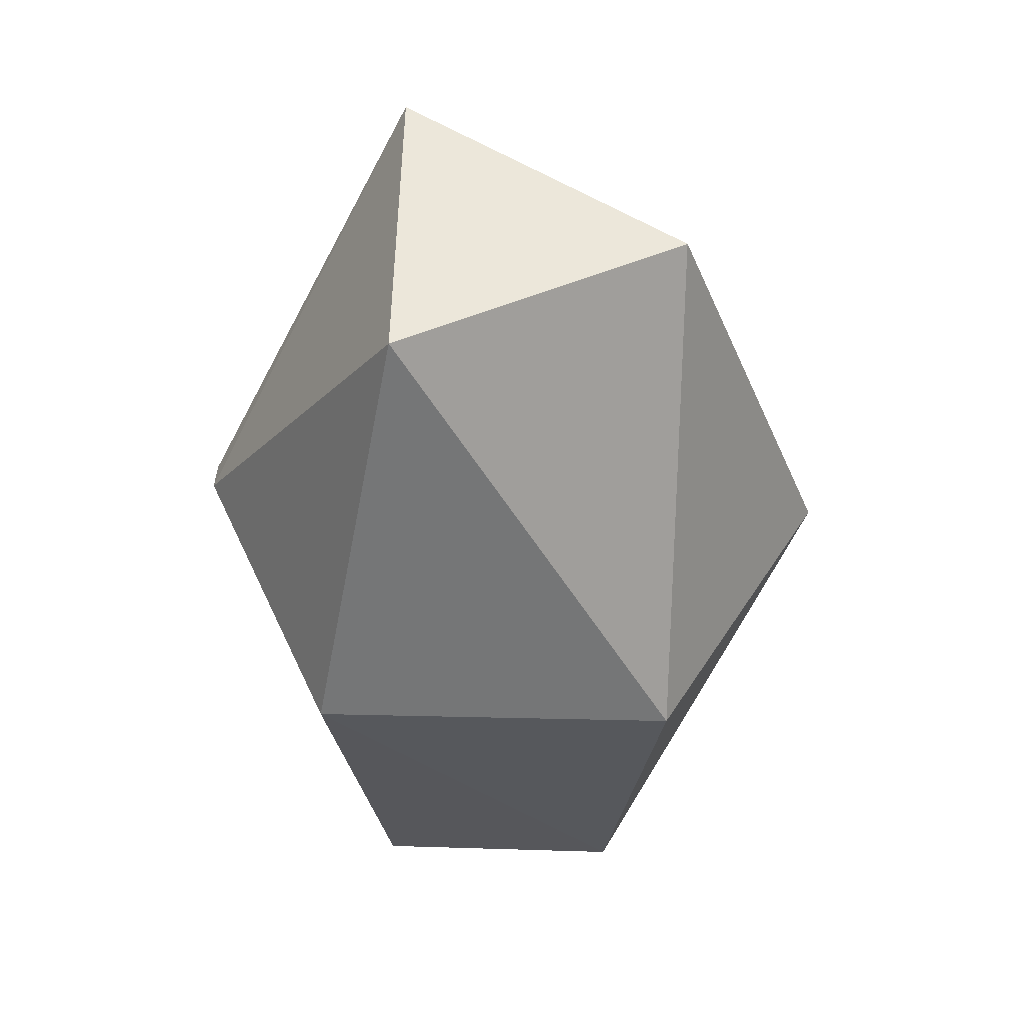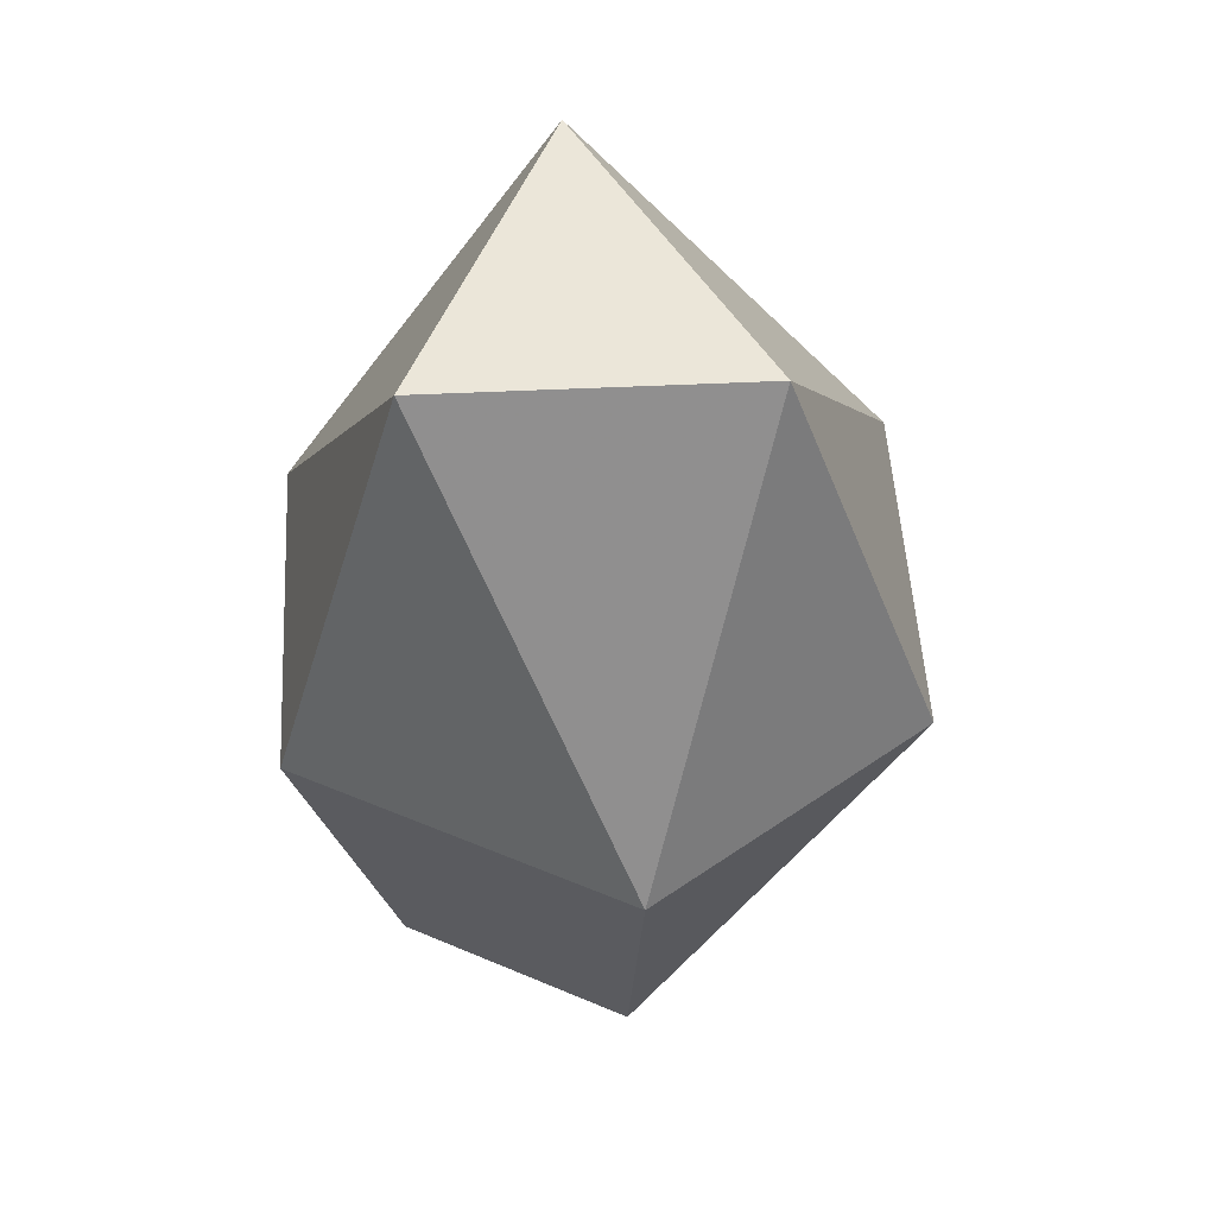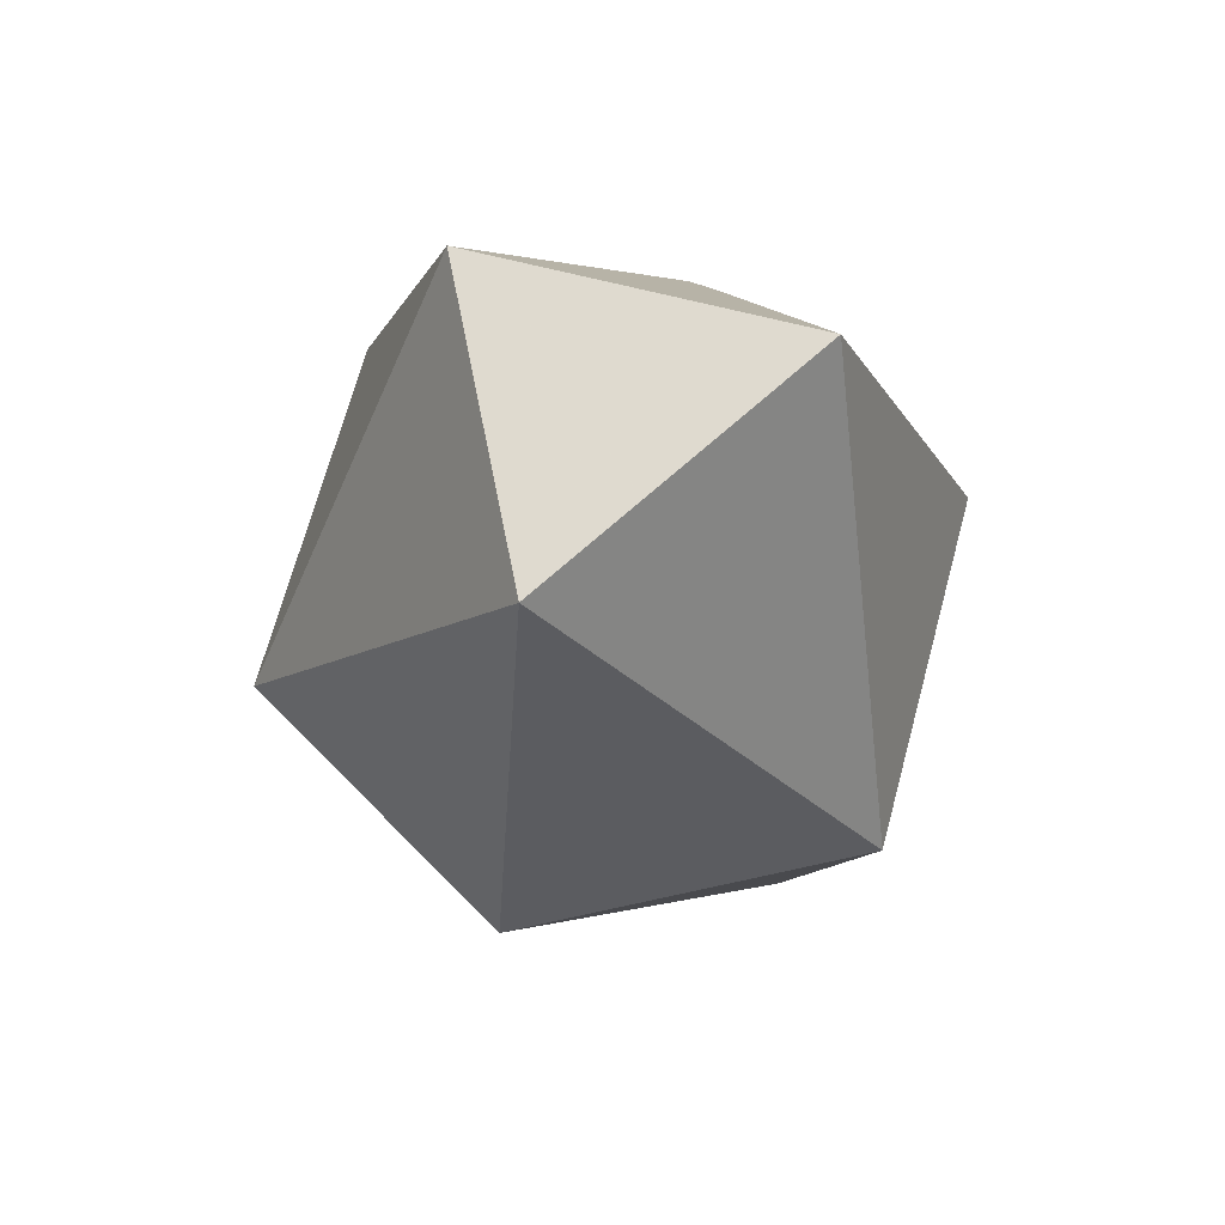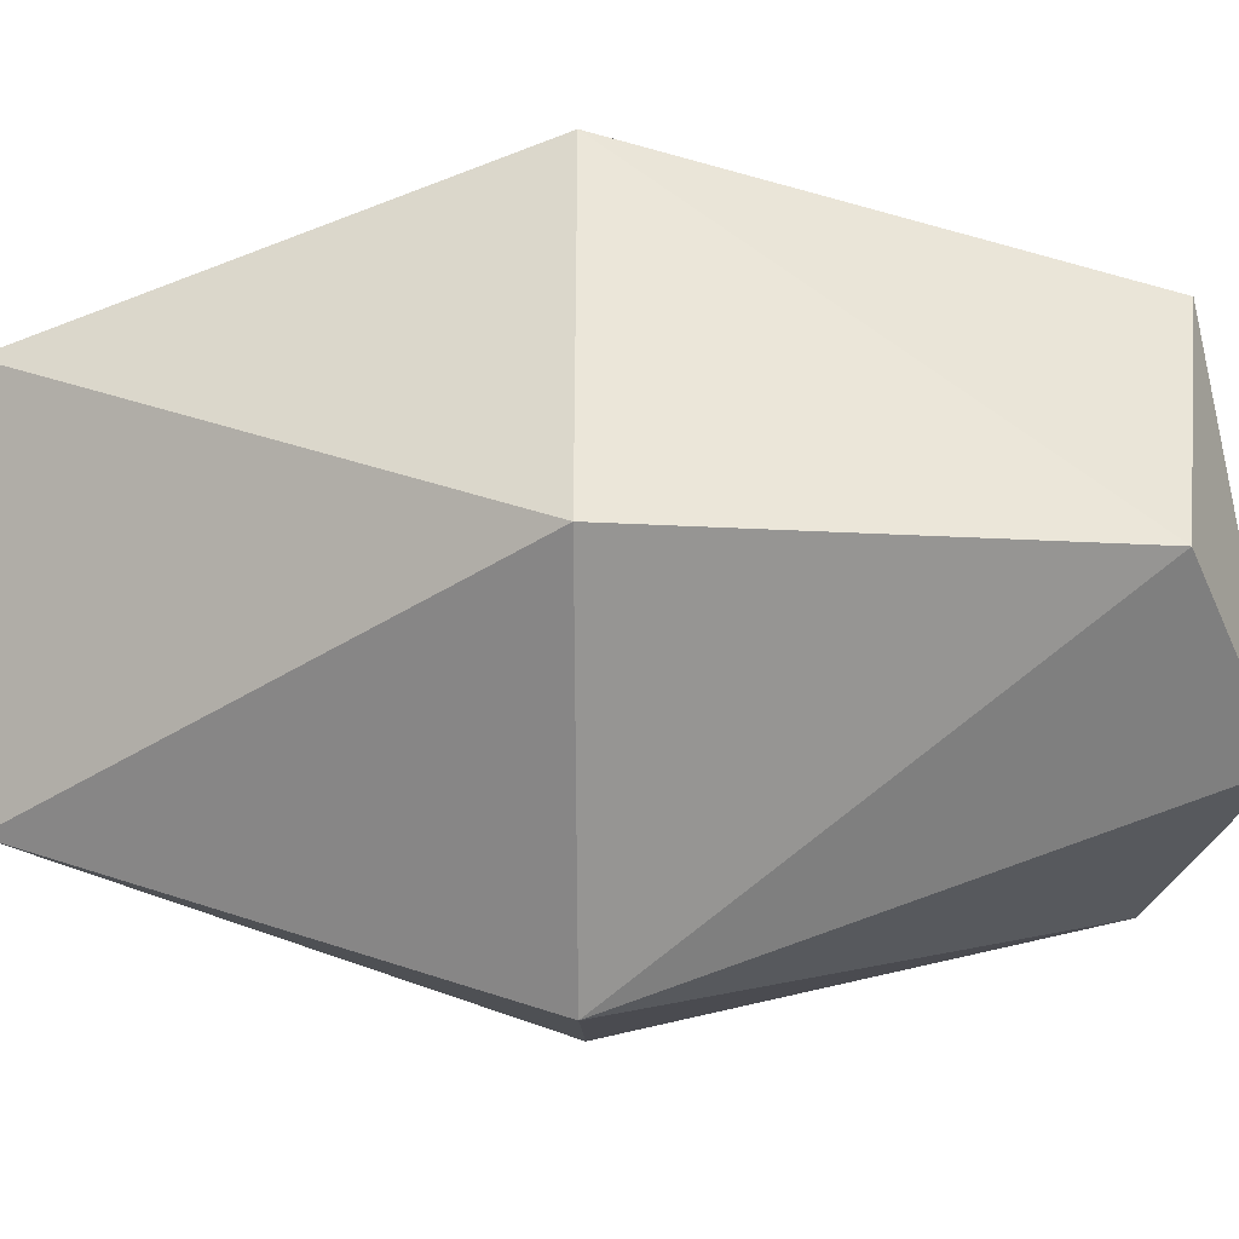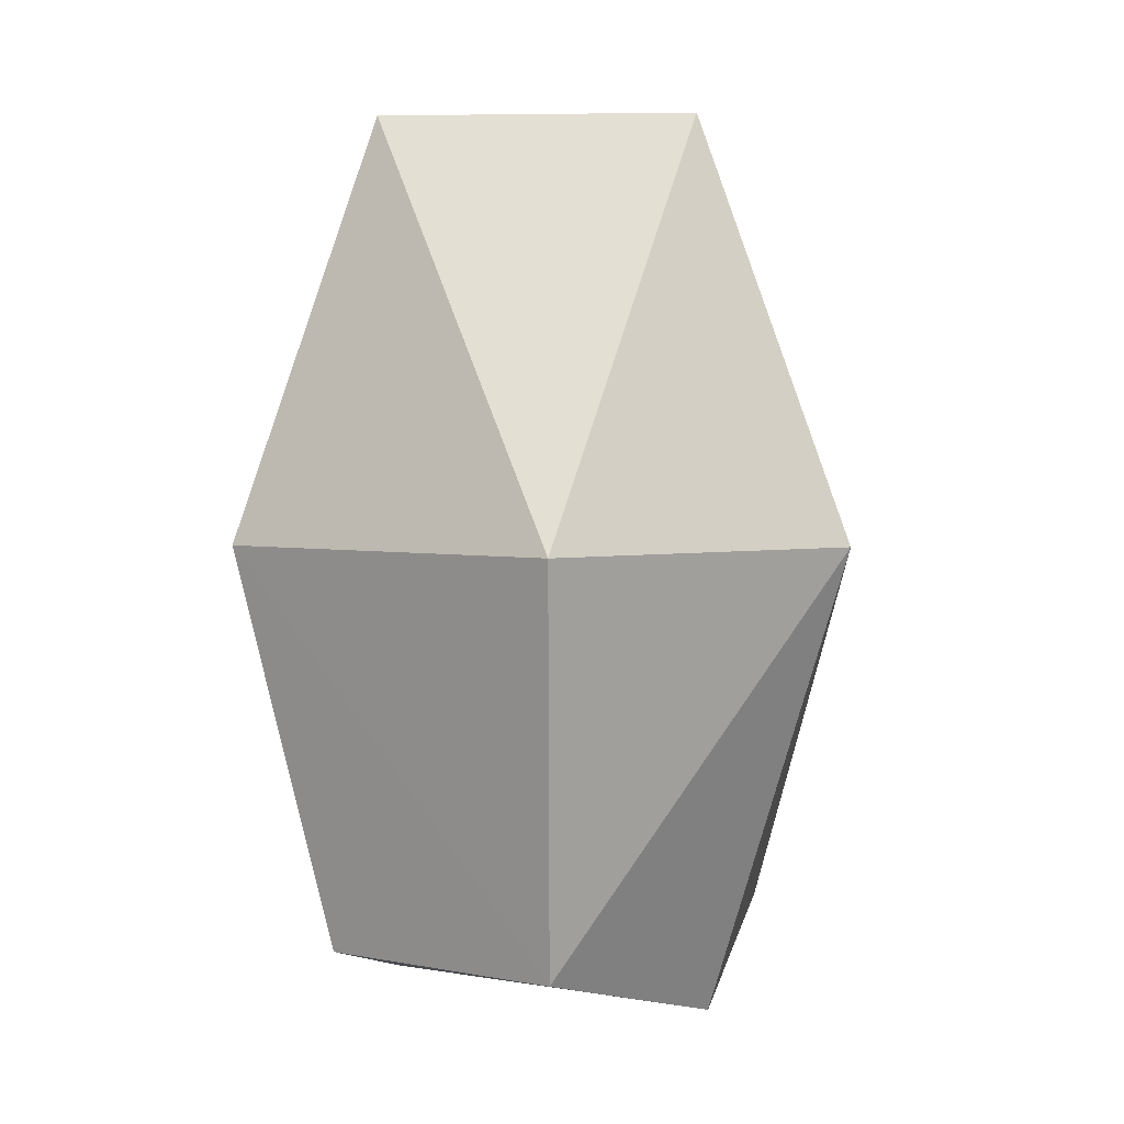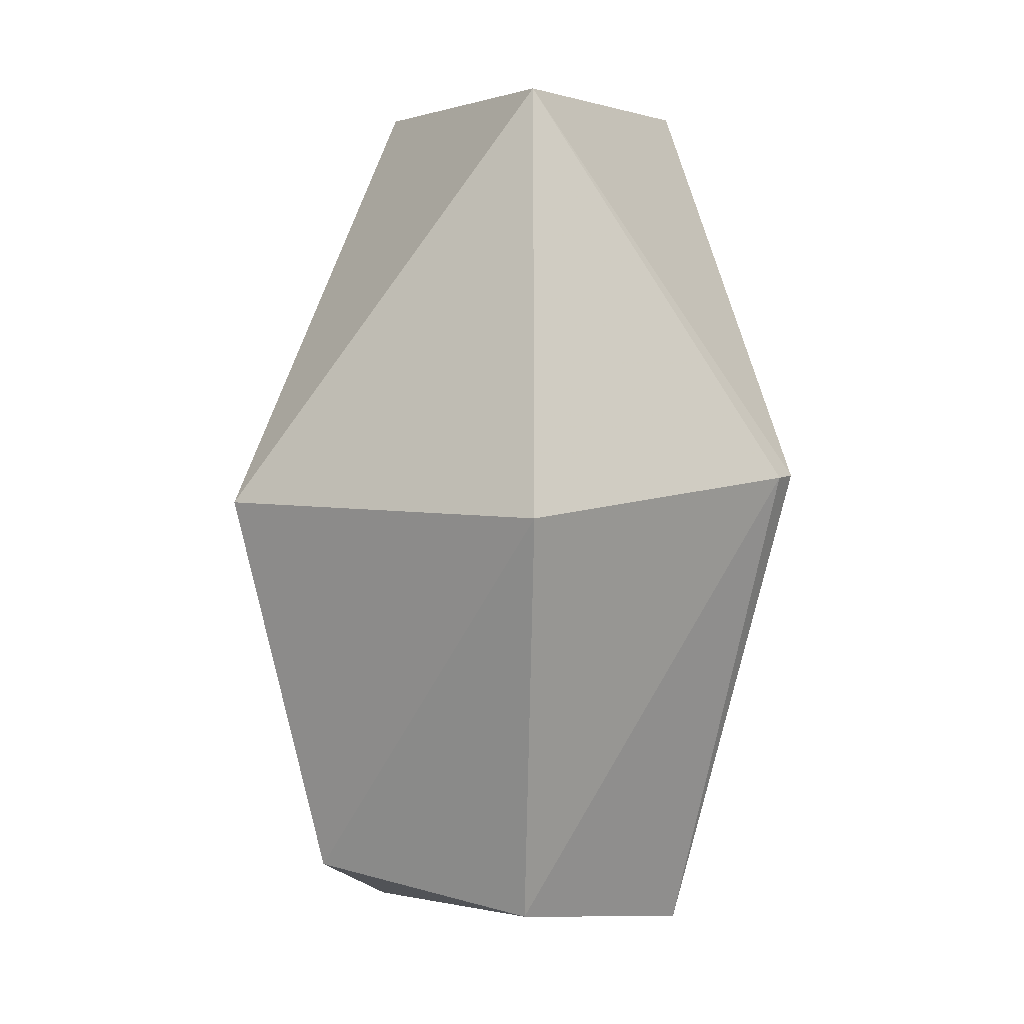
<metadata>
{"format":"obj","ext":"obj","renderer":"f3d","projection":"perspective","resolution":1024,"background":"white","views":[{"elev":50.5,"azim":91.4,"up":"+Y"},{"elev":54.8,"azim":113.8,"up":"+Y"},{"elev":69.7,"azim":-164.8,"up":"+Y"},{"elev":-39.5,"azim":-89.7,"up":"+Z"},{"elev":4.0,"azim":121.3,"up":"+Y"},{"elev":5.4,"azim":-60.9,"up":"+Y"}]}
</metadata>
<code>
g Generated convex submesh 1
v -0.01532 0.009672 -0.08655
v -0.007928 0.2712 0.1647
v 0.006313 0.2713 0.1656
v 0.0136 0.474 -0.09321
v -0.1548 0.2581 -0.09166
v 0.1533 0.258 -0.09162
v 0.006522 0.0149 0.09629
v -0.1548 0.2581 0.09321
v 0.1533 0.258 0.09318
v -0.08181 0.4785 0.05234
v 0.006846 0.2581 -0.1764
v 0.086 0.4741 0.0514
v 0.1086 0.04579 -0.06483
v -0.1036 0.03695 0.05953
v -0.111 0.05174 -0.0653
v 0.108 0.04679 0.06605
g Generated convex submesh 1_0
f 16 13 9
f 7 3 2
f 10 2 3
f 10 4 5
f 10 8 2
f 10 5 8
f 11 5 4
f 11 4 6
f 12 6 4
f 12 3 9
f 12 9 6
f 12 10 3
f 12 4 10
f 13 7 1
f 13 6 9
f 13 1 11
f 13 11 6
f 14 7 2
f 14 1 7
f 14 2 8
f 15 14 8
f 15 8 5
f 15 11 1
f 15 5 11
f 15 1 14
f 16 3 7
f 16 9 3
f 16 7 13

</code>
